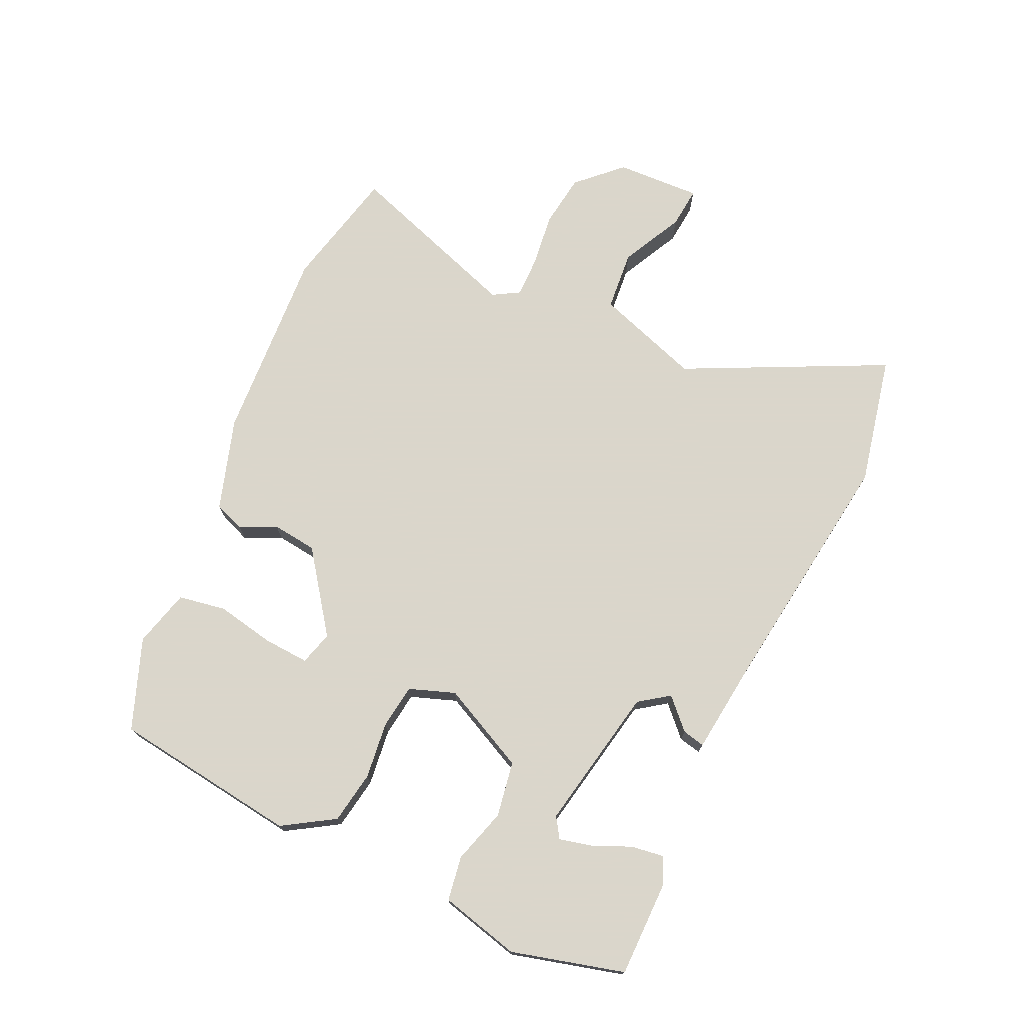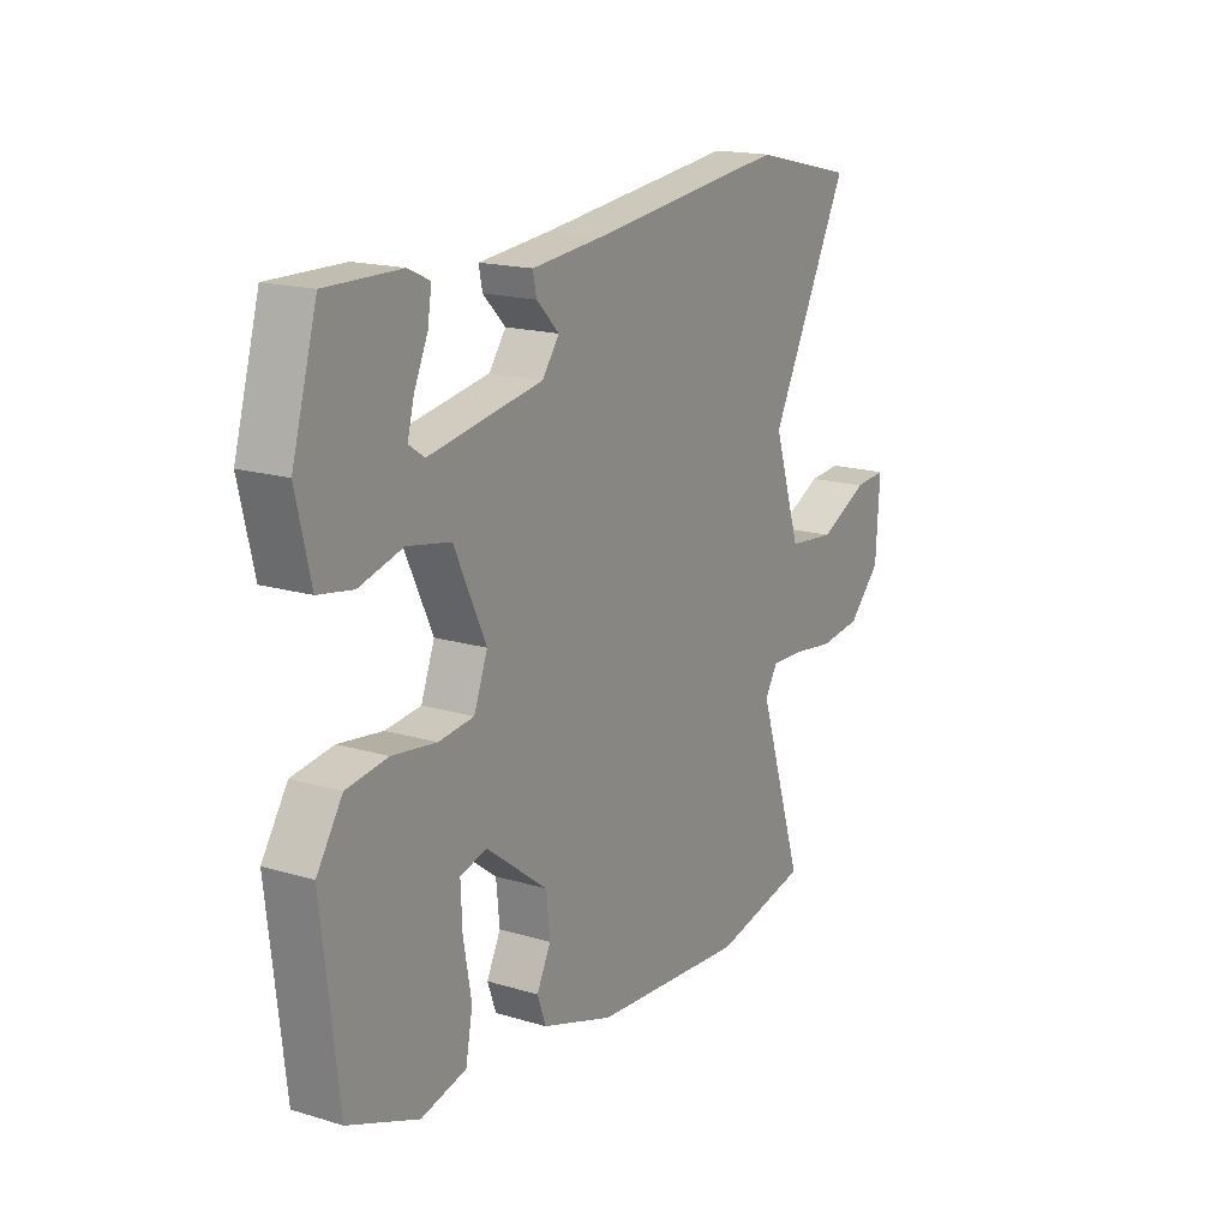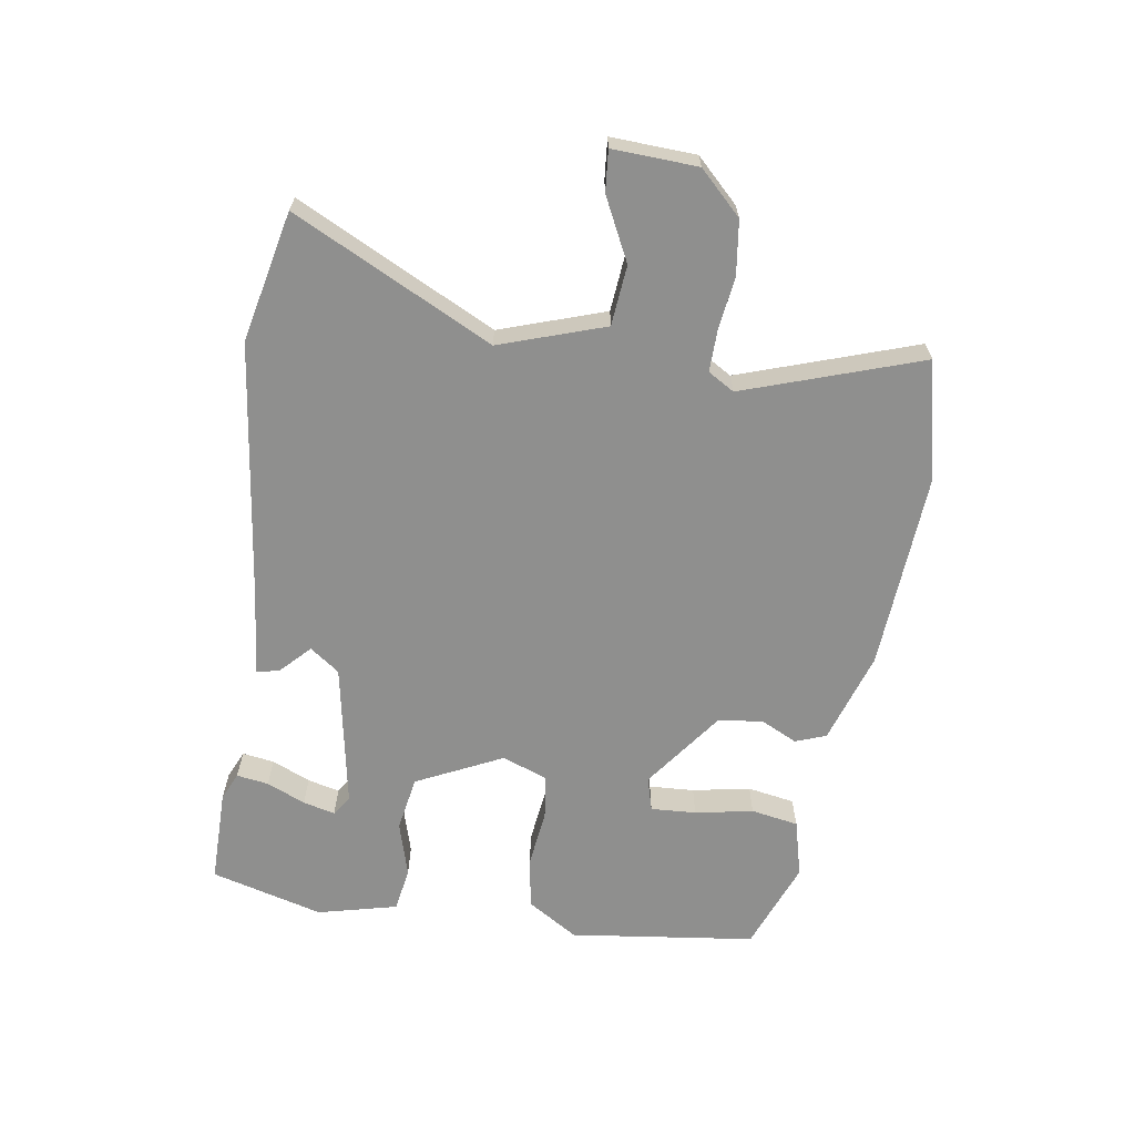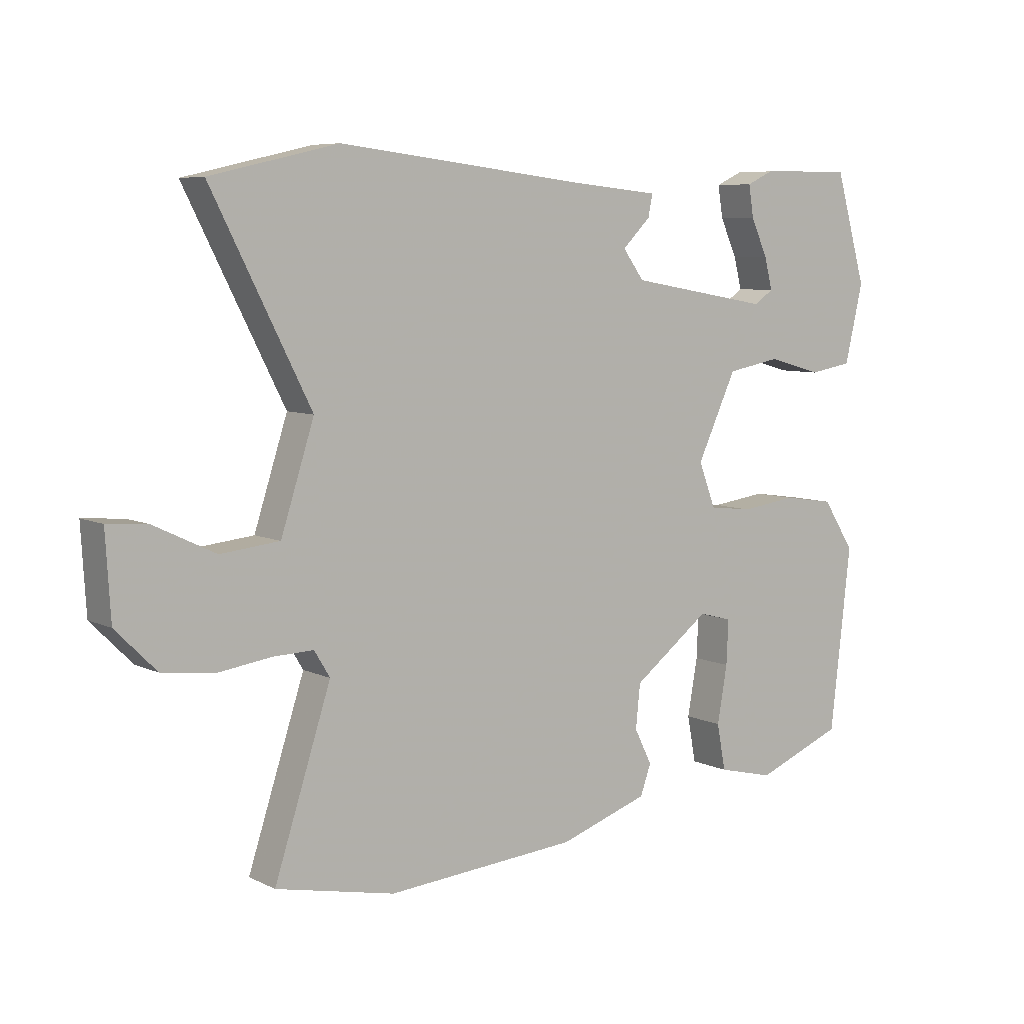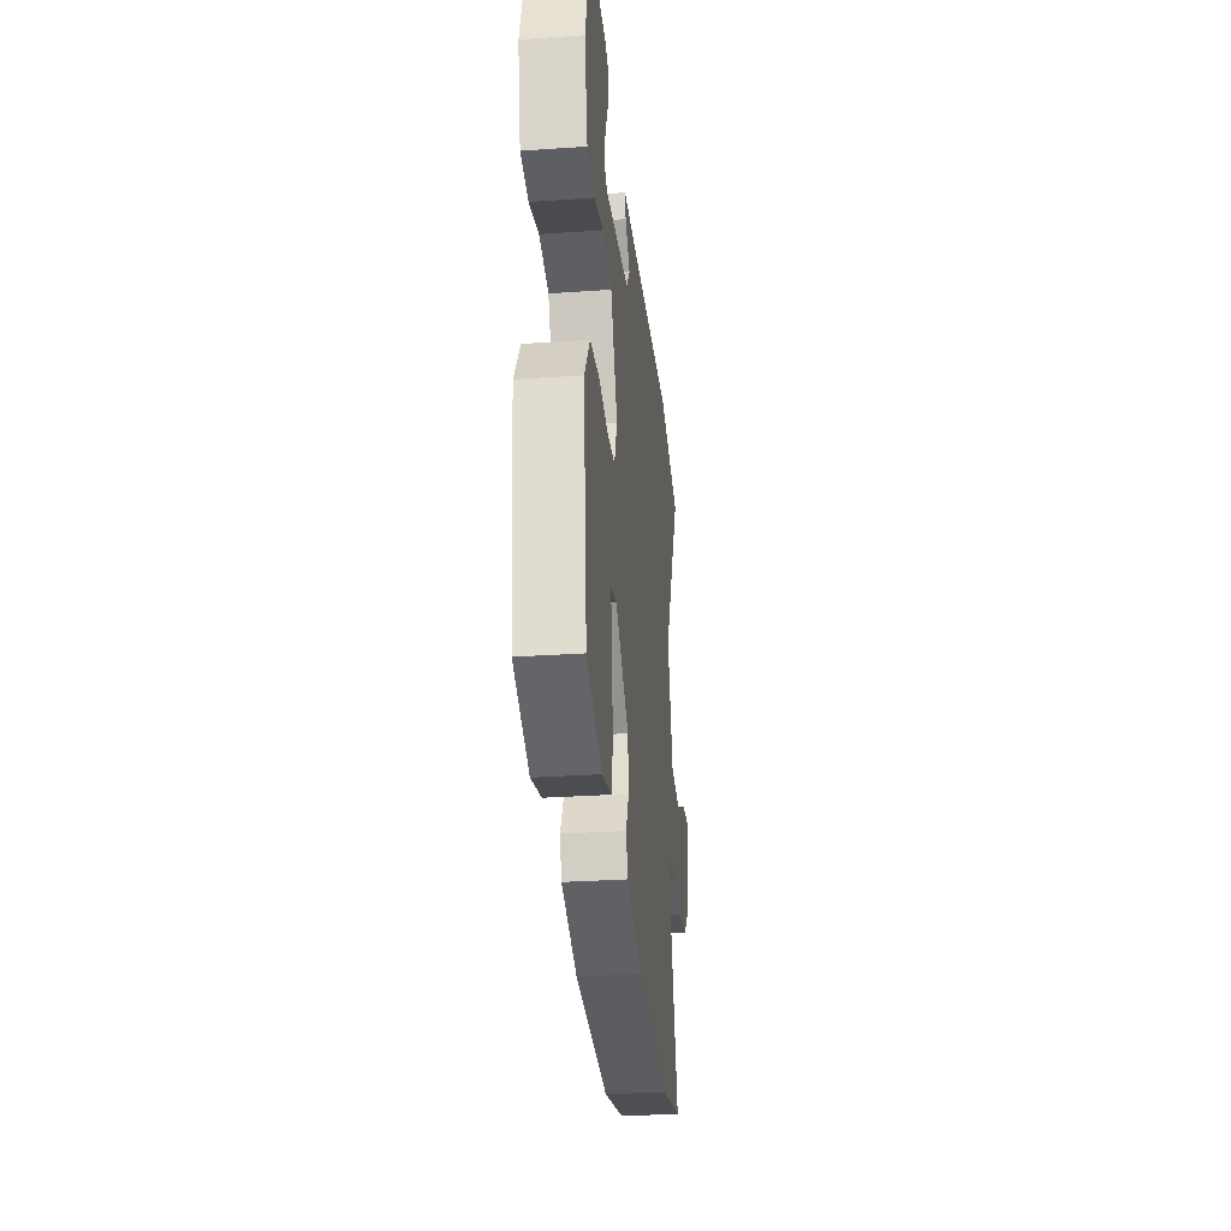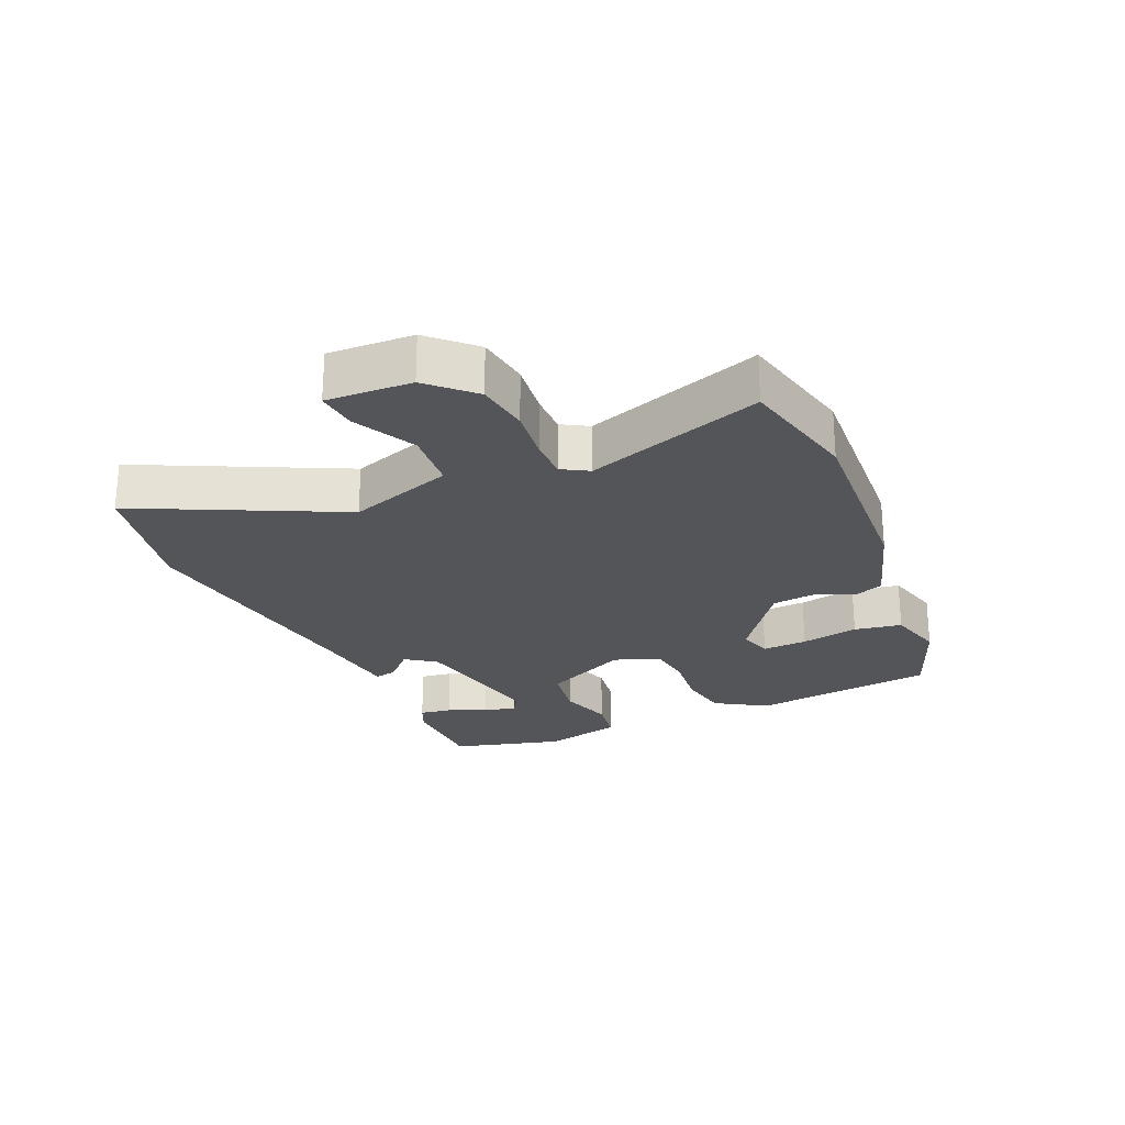
<metadata>
{"format":"obj","ext":"obj","renderer":"f3d","projection":"perspective","resolution":1024,"background":"white","views":[{"elev":73.7,"azim":-64.1,"up":"+Y"},{"elev":17.3,"azim":-59.1,"up":"+Z"},{"elev":-65.1,"azim":81.9,"up":"+Y"},{"elev":7.0,"azim":143.6,"up":"+Z"},{"elev":-29.9,"azim":-84.2,"up":"+Z"},{"elev":-24.3,"azim":114.8,"up":"+Y"}]}
</metadata>
<code>
v 0.574 0.07 -0.484
v 0.384 0.07 -0.524
v 0.079 0.07 -0.5
v -0.064 0.07 -0.452
v -0.081 0.07 -0.404
v -0.053 0.07 -0.348
v -0.06 0.07 -0.278
v -0.183 0.07 -0.185
v -0.236 0.07 -0.199
v -0.233 0.07 -0.27
v -0.217 0.07 -0.361
v -0.231 0.07 -0.435
v -0.321 0.07 -0.457
v -0.461 0.07 -0.401
v -0.494 0.07 -0.11
v -0.443 0.07 -0.031
v -0.361 0.07 -0.019
v -0.273 0.07 -0.031
v -0.203 0.07 -0.023
v -0.176 0.07 0.048
v -0.239 0.07 0.183
v -0.325 0.07 0.199
v -0.411 0.07 0.175
v -0.48 0.07 0.187
v -0.509 0.07 0.312
v -0.459 0.07 0.487
v -0.311 0.07 0.485
v -0.268 0.07 0.465
v -0.276 0.07 0.415
v -0.303 0.07 0.355
v -0.316 0.07 0.305
v -0.285 0.07 0.284
v -0.059 0.07 0.323
v -0.025 0.07 0.369
v -0.07 0.07 0.414
v -0.077 0.07 0.449
v 0.066 0.07 0.463
v 0.46 0.07 0.509
v 0.663 0.07 0.462
v 0.505 0.07 0.152
v 0.558 0.07 -0.013
v 0.652 0.07 -0.023
v 0.75 0.07 0.024
v 0.814 0.07 0.029
v 0.806 0.07 -0.104
v 0.741 0.07 -0.169
v 0.657 0.07 -0.179
v 0.573 0.07 -0.167
v 0.509 0.07 -0.165
v 0.484 0.07 -0.206
v 0.574 0 -0.484
v 0.384 0 -0.524
v 0.079 0 -0.5
v -0.064 0 -0.452
v -0.081 0 -0.404
v -0.053 0 -0.348
v -0.06 0 -0.278
v -0.183 0 -0.185
v -0.236 0 -0.199
v -0.233 0 -0.27
v -0.217 0 -0.361
v -0.231 0 -0.435
v -0.321 0 -0.457
v -0.461 0 -0.401
v -0.494 0 -0.11
v -0.443 0 -0.031
v -0.361 0 -0.019
v -0.273 0 -0.031
v -0.203 0 -0.023
v -0.176 0 0.048
v -0.239 0 0.183
v -0.325 0 0.199
v -0.411 0 0.175
v -0.48 0 0.187
v -0.509 0 0.312
v -0.459 0 0.487
v -0.311 0 0.485
v -0.268 0 0.465
v -0.276 0 0.415
v -0.303 0 0.355
v -0.316 0 0.305
v -0.285 0 0.284
v -0.059 0 0.323
v -0.025 0 0.369
v -0.07 0 0.414
v -0.077 0 0.449
v 0.066 0 0.463
v 0.46 0 0.509
v 0.663 0 0.462
v 0.505 0 0.152
v 0.558 0 -0.013
v 0.652 0 -0.023
v 0.75 0 0.024
v 0.814 0 0.029
v 0.806 0 -0.104
v 0.741 0 -0.169
v 0.657 0 -0.179
v 0.573 0 -0.167
v 0.509 0 -0.165
v 0.484 0 -0.206
f 45 46 47 48
f 45 48 49
f 42 43 44 45
f 41 42 45 49
f 40 41 49 50
f 37 38 39 40
f 34 35 36 37
f 33 34 37 40
f 32 33 40 50
f 27 28 29 30
f 27 30 31
f 26 27 31
f 25 26 31
f 22 23 24 25
f 21 22 25 31
f 15 16 17 18
f 15 18 19
f 14 15 19
f 13 14 19
f 10 11 12 13
f 9 10 13
f 9 13 19 20
f 3 4 5 6
f 3 6 7
f 2 3 7
f 32 50 1 2
f 21 31 32 2
f 20 21 2
f 8 9 20
f 2 7 8 20
f 98 97 96 95
f 99 98 95
f 95 94 93 92
f 99 95 92 91
f 100 99 91 90
f 90 89 88 87
f 87 86 85 84
f 90 87 84 83
f 100 90 83 82
f 80 79 78 77
f 81 80 77
f 81 77 76
f 81 76 75
f 75 74 73 72
f 81 75 72 71
f 68 67 66 65
f 69 68 65
f 69 65 64
f 69 64 63
f 63 62 61 60
f 63 60 59
f 70 69 63 59
f 56 55 54 53
f 57 56 53
f 57 53 52
f 52 51 100 82
f 52 82 81 71
f 52 71 70
f 70 59 58
f 70 58 57 52
f 1 51 52 2
f 2 52 53 3
f 3 53 54 4
f 4 54 55 5
f 5 55 56 6
f 6 56 57 7
f 7 57 58 8
f 8 58 59 9
f 9 59 60 10
f 10 60 61 11
f 11 61 62 12
f 12 62 63 13
f 13 63 64 14
f 14 64 65 15
f 15 65 66 16
f 16 66 67 17
f 17 67 68 18
f 18 68 69 19
f 19 69 70 20
f 20 70 71 21
f 21 71 72 22
f 22 72 73 23
f 23 73 74 24
f 24 74 75 25
f 25 75 76 26
f 26 76 77 27
f 27 77 78 28
f 28 78 79 29
f 29 79 80 30
f 30 80 81 31
f 31 81 82 32
f 32 82 83 33
f 33 83 84 34
f 34 84 85 35
f 35 85 86 36
f 36 86 87 37
f 37 87 88 38
f 38 88 89 39
f 39 89 90 40
f 40 90 91 41
f 41 91 92 42
f 42 92 93 43
f 43 93 94 44
f 44 94 95 45
f 45 95 96 46
f 46 96 97 47
f 47 97 98 48
f 48 98 99 49
f 49 99 100 50
f 50 100 51 1

</code>
